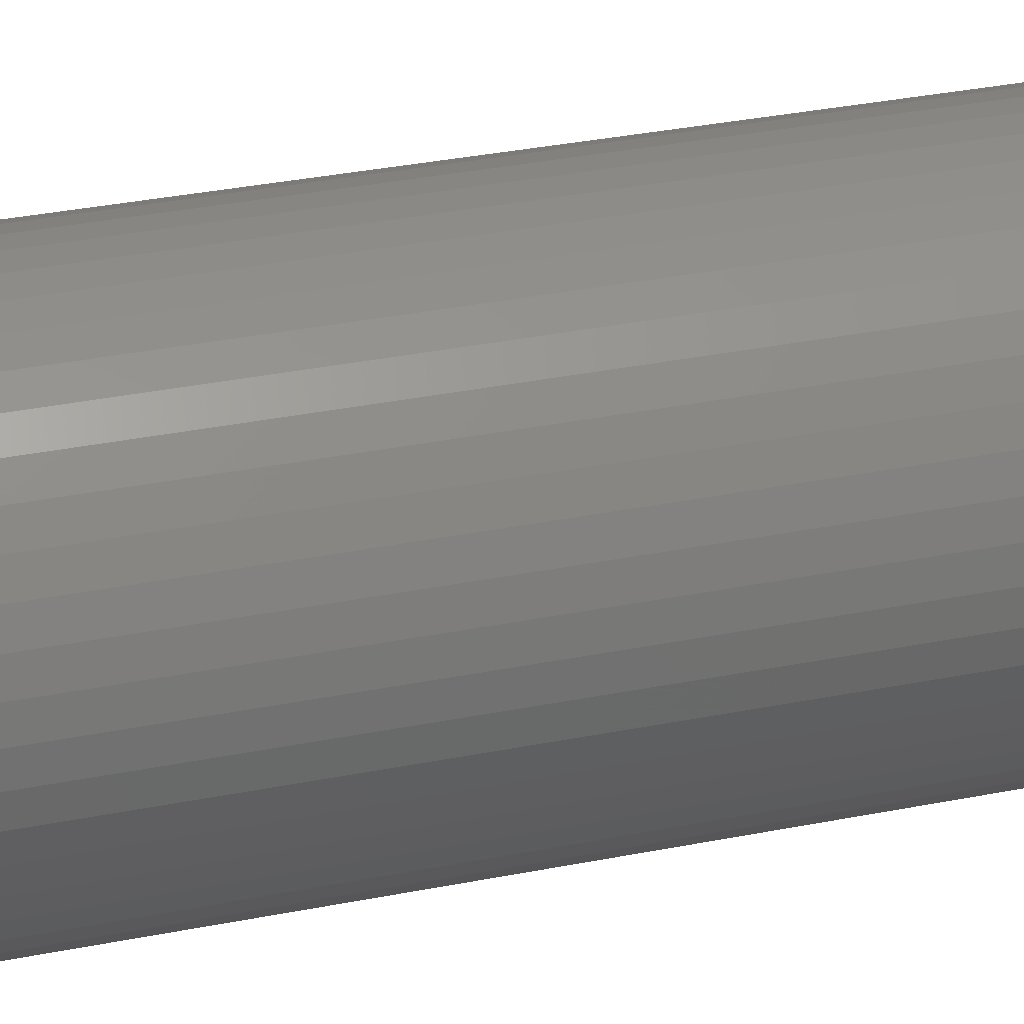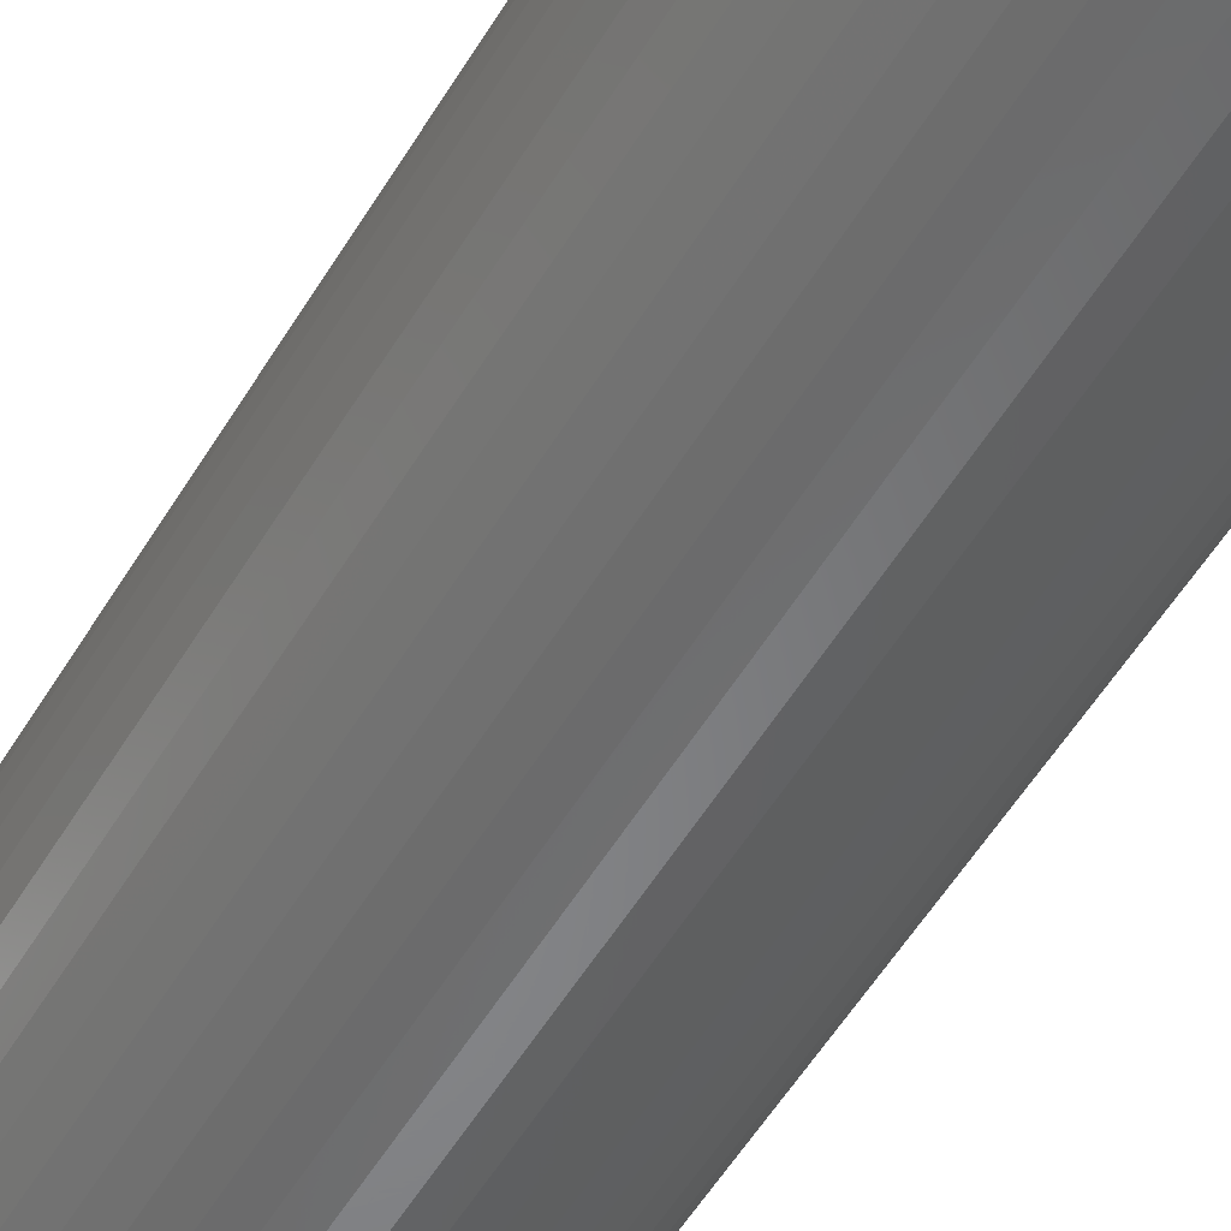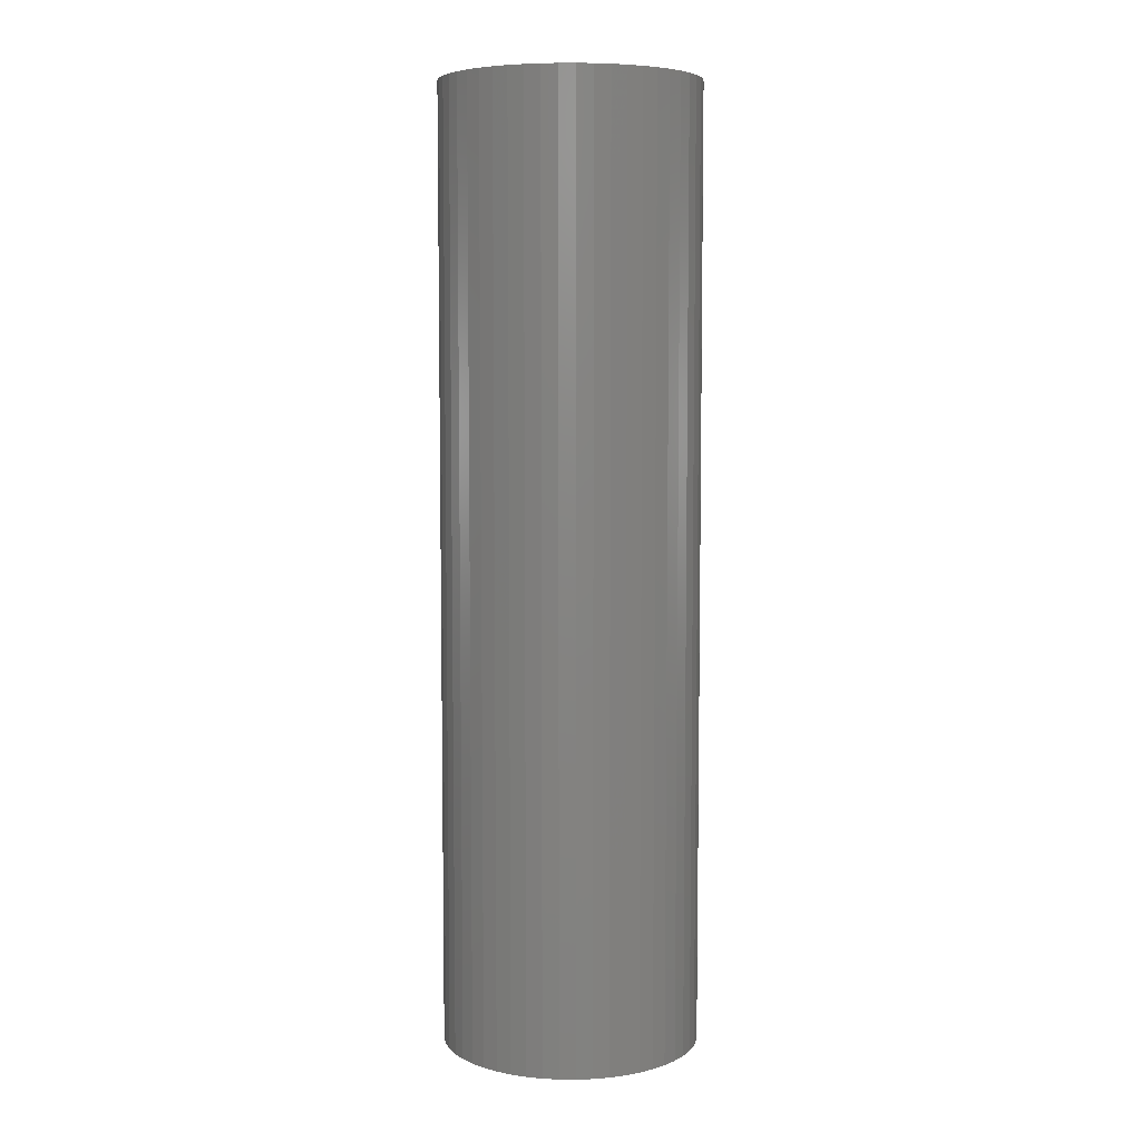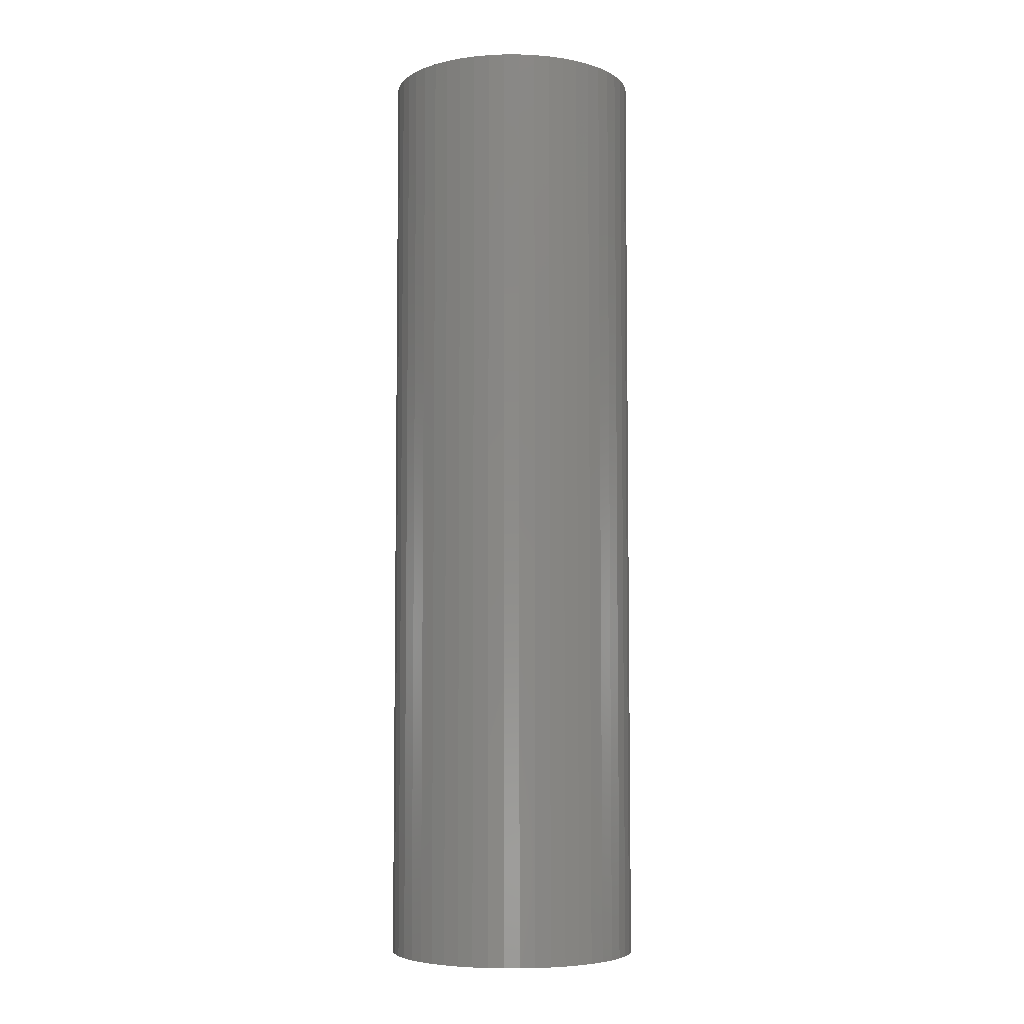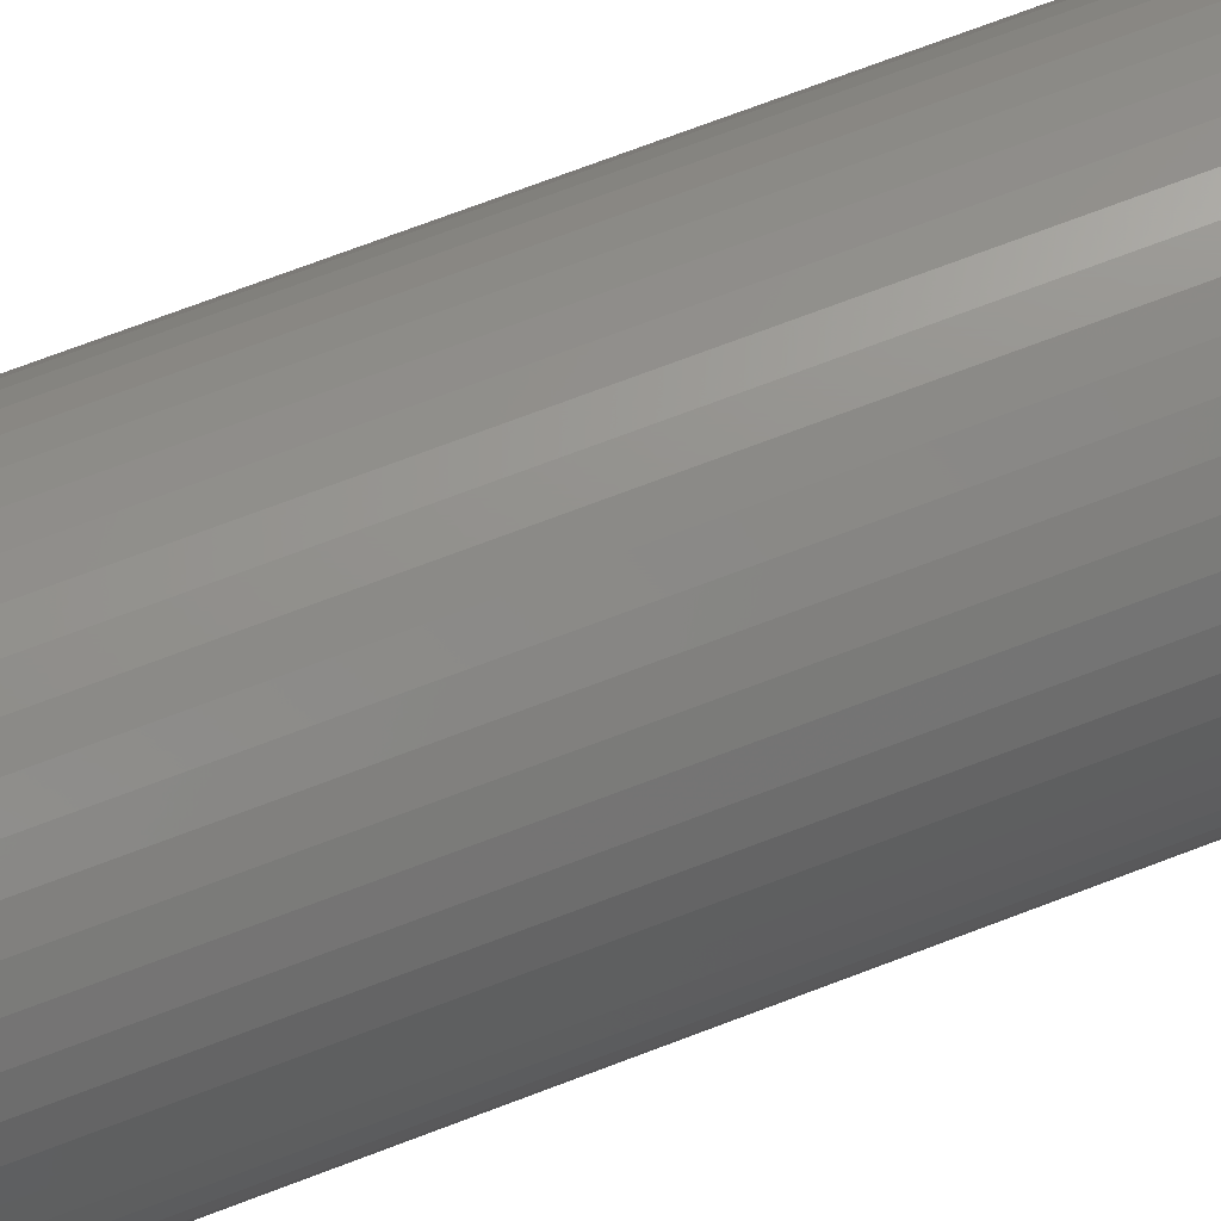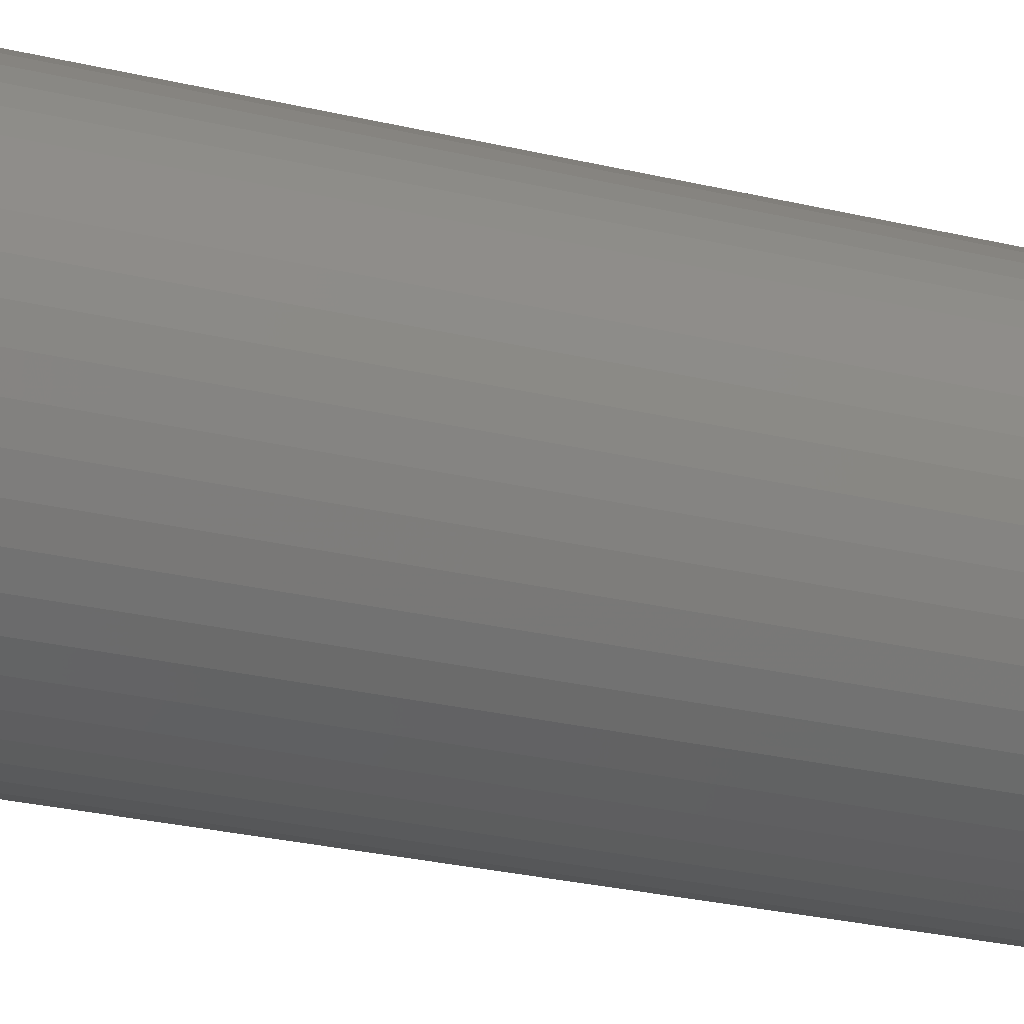
<metadata>
{"format":"stl","ext":"stl","renderer":"f3d","projection":"perspective","resolution":1024,"background":"white","views":[{"elev":29.9,"azim":73.1,"up":"+Y"},{"elev":-53.2,"azim":149.9,"up":"+Y"},{"elev":6.4,"azim":145.3,"up":"+Z"},{"elev":-5.6,"azim":93.8,"up":"+Z"},{"elev":71.7,"azim":69.1,"up":"+Y"},{"elev":-23.9,"azim":-112.7,"up":"+Y"}]}
</metadata>
<code>
# stl→obj: 200 verts, 400 faces
v 11.5 0 42.5
v 11.41 1.441 -42.5
v 11.41 1.441 42.5
v 11.5 0 -42.5
v -11.5 0 -42.5
v -11.41 1.441 42.5
v -11.41 1.441 -42.5
v -11.5 0 42.5
v 0.7221 11.48 -42.5
v -0.7221 11.48 42.5
v 0.7221 11.48 42.5
v -0.7221 11.48 -42.5
v -0.7221 -11.48 -42.5
v 0.7221 -11.48 42.5
v -0.7221 -11.48 42.5
v 0.7221 -11.48 -42.5
v 8.383 -7.872 42.5
v 9.304 -6.76 -42.5
v 9.304 -6.76 42.5
v 8.383 -7.872 -42.5
v 8.383 7.872 -42.5
v 7.33 8.861 42.5
v 8.383 7.872 42.5
v 7.33 8.861 -42.5
v -7.33 8.861 -42.5
v -8.383 7.872 42.5
v -7.33 8.861 42.5
v -8.383 7.872 -42.5
v -3.554 10.94 -42.5
v -4.896 10.41 42.5
v -3.554 10.94 42.5
v -4.896 10.41 -42.5
v 10.69 4.233 42.5
v 10.08 5.54 -42.5
v 10.08 5.54 42.5
v 10.69 4.233 -42.5
v 4.896 10.41 -42.5
v 3.554 10.94 42.5
v 4.896 10.41 42.5
v 3.554 10.94 -42.5
v 6.162 9.71 -42.5
v 6.162 9.71 42.5
v -10.69 4.233 -42.5
v -10.08 5.54 42.5
v -10.08 5.54 -42.5
v -10.69 4.233 42.5
v -9.304 6.76 -42.5
v -9.304 6.76 42.5
v 3 0 42.5
v 2.976 0.376 42.5
v 11.14 2.86 42.5
v 11.41 -1.441 42.5
v 2.906 0.7461 42.5
v 2.976 -0.376 42.5
v 2.789 1.104 42.5
v 11.14 -2.86 42.5
v 2.629 1.445 42.5
v 9.304 6.76 42.5
v 2.906 -0.7461 42.5
v 2.427 1.763 42.5
v 10.69 -4.233 42.5
v 2.187 2.054 42.5
v 2.789 -1.104 42.5
v 1.912 2.312 42.5
v 10.08 -5.54 42.5
v 1.607 2.533 42.5
v 2.629 -1.445 42.5
v 1.277 2.714 42.5
v 2.427 -1.763 42.5
v 0.9271 2.853 42.5
v 2.155 11.3 42.5
v 0.5621 2.947 42.5
v 0.1884 2.994 42.5
v -0.1884 2.994 42.5
v -0.5621 2.947 42.5
v -2.155 11.3 42.5
v -0.9271 2.853 42.5
v -1.277 2.714 42.5
v -1.607 2.533 42.5
v -6.162 9.71 42.5
v -1.912 2.312 42.5
v -2.187 2.054 42.5
v -2.427 1.763 42.5
v 2.187 -2.054 42.5
v 7.33 -8.861 42.5
v 1.912 -2.312 42.5
v 6.162 -9.71 42.5
v 1.607 -2.533 42.5
v 4.896 -10.41 42.5
v 1.277 -2.714 42.5
v 3.554 -10.94 42.5
v 0.9271 -2.853 42.5
v 2.155 -11.3 42.5
v 0.5621 -2.947 42.5
v 0.1884 -2.994 42.5
v -0.1884 -2.994 42.5
v -0.5621 -2.947 42.5
v -2.155 -11.3 42.5
v -0.9271 -2.853 42.5
v -3.554 -10.94 42.5
v -1.277 -2.714 42.5
v -4.896 -10.41 42.5
v -1.607 -2.533 42.5
v -6.162 -9.71 42.5
v -1.912 -2.312 42.5
v -7.33 -8.861 42.5
v -2.187 -2.054 42.5
v -8.383 -7.872 42.5
v -2.427 -1.763 42.5
v -9.304 -6.76 42.5
v -2.629 -1.445 42.5
v -10.08 -5.54 42.5
v -2.789 -1.104 42.5
v -10.69 -4.233 42.5
v -2.906 -0.7461 42.5
v -11.14 -2.86 42.5
v -2.976 -0.376 42.5
v -11.41 -1.441 42.5
v -3 0 42.5
v -2.629 1.445 42.5
v -2.789 1.104 42.5
v -2.906 0.7461 42.5
v -11.14 2.86 42.5
v -2.976 0.376 42.5
v -2.155 11.3 -42.5
v 3 0 -42.5
v 11.41 -1.441 -42.5
v 2.976 -0.376 -42.5
v 11.14 -2.86 -42.5
v 2.906 -0.7461 -42.5
v 10.69 -4.233 -42.5
v 2.976 0.376 -42.5
v 2.789 -1.104 -42.5
v 10.08 -5.54 -42.5
v 11.14 2.86 -42.5
v 2.629 -1.445 -42.5
v 2.906 0.7461 -42.5
v 2.427 -1.763 -42.5
v 2.187 -2.054 -42.5
v 7.33 -8.861 -42.5
v 2.789 1.104 -42.5
v 1.912 -2.312 -42.5
v 6.162 -9.71 -42.5
v 1.607 -2.533 -42.5
v 4.896 -10.41 -42.5
v 2.629 1.445 -42.5
v 1.277 -2.714 -42.5
v 3.554 -10.94 -42.5
v 9.304 6.76 -42.5
v 2.427 1.763 -42.5
v 0.9271 -2.853 -42.5
v 2.155 -11.3 -42.5
v 0.5621 -2.947 -42.5
v 0.1884 -2.994 -42.5
v -0.1884 -2.994 -42.5
v -0.5621 -2.947 -42.5
v -2.155 -11.3 -42.5
v -0.9271 -2.853 -42.5
v -3.554 -10.94 -42.5
v -1.277 -2.714 -42.5
v -4.896 -10.41 -42.5
v -1.607 -2.533 -42.5
v -6.162 -9.71 -42.5
v -1.912 -2.312 -42.5
v -7.33 -8.861 -42.5
v -2.187 -2.054 -42.5
v -8.383 -7.872 -42.5
v -9.304 -6.76 -42.5
v -2.427 -1.763 -42.5
v 2.187 2.054 -42.5
v 1.912 2.312 -42.5
v 1.607 2.533 -42.5
v 1.277 2.714 -42.5
v 0.9271 2.853 -42.5
v 2.155 11.3 -42.5
v 0.5621 2.947 -42.5
v 0.1884 2.994 -42.5
v -0.1884 2.994 -42.5
v -0.5621 2.947 -42.5
v -0.9271 2.853 -42.5
v -1.277 2.714 -42.5
v -1.607 2.533 -42.5
v -6.162 9.71 -42.5
v -1.912 2.312 -42.5
v -2.187 2.054 -42.5
v -2.427 1.763 -42.5
v -2.629 1.445 -42.5
v -2.789 1.104 -42.5
v -2.906 0.7461 -42.5
v -11.14 2.86 -42.5
v -2.976 0.376 -42.5
v -3 0 -42.5
v -2.629 -1.445 -42.5
v -10.08 -5.54 -42.5
v -2.789 -1.104 -42.5
v -10.69 -4.233 -42.5
v -2.906 -0.7461 -42.5
v -11.14 -2.86 -42.5
v -2.976 -0.376 -42.5
v -11.41 -1.441 -42.5
f 1 2 3
f 2 1 4
f 5 6 7
f 6 5 8
f 9 10 11
f 10 9 12
f 13 14 15
f 14 13 16
f 17 18 19
f 18 17 20
f 21 22 23
f 22 21 24
f 25 26 27
f 26 25 28
f 29 30 31
f 30 29 32
f 33 34 35
f 34 33 36
f 37 38 39
f 38 37 40
f 41 39 42
f 39 41 37
f 43 44 45
f 44 43 46
f 47 26 28
f 26 47 48
f 49 1 3
f 50 3 51
f 1 49 52
f 53 51 33
f 54 52 49
f 55 33 35
f 52 54 56
f 57 35 58
f 59 56 54
f 60 58 23
f 56 59 61
f 62 23 22
f 63 61 59
f 64 22 42
f 61 63 65
f 66 42 39
f 67 65 63
f 68 39 38
f 65 67 19
f 69 19 67
f 3 50 49
f 51 53 50
f 33 55 53
f 35 57 55
f 58 60 57
f 23 62 60
f 70 38 71
f 22 64 62
f 42 66 64
f 39 68 66
f 38 70 68
f 72 71 11
f 71 72 70
f 11 73 72
f 11 74 73
f 10 74 11
f 74 10 75
f 76 75 10
f 75 76 77
f 31 77 76
f 77 31 78
f 30 78 31
f 78 30 79
f 80 79 30
f 79 80 81
f 27 81 80
f 81 27 82
f 26 82 27
f 48 83 26
f 82 26 83
f 19 69 17
f 84 17 69
f 17 84 85
f 86 85 84
f 85 86 87
f 88 87 86
f 87 88 89
f 90 89 88
f 89 90 91
f 92 91 90
f 91 92 93
f 94 93 92
f 93 94 14
f 95 14 94
f 96 14 95
f 15 96 97
f 96 15 14
f 98 97 99
f 100 99 101
f 102 101 103
f 104 103 105
f 97 98 15
f 106 105 107
f 108 107 109
f 110 109 111
f 112 111 113
f 114 113 115
f 116 115 117
f 99 100 98
f 118 117 119
f 83 48 120
f 44 120 48
f 101 102 100
f 120 44 121
f 103 104 102
f 46 121 44
f 105 106 104
f 121 46 122
f 107 108 106
f 123 122 46
f 109 110 108
f 122 123 124
f 111 112 110
f 6 124 123
f 113 114 112
f 124 6 119
f 115 116 114
f 8 119 6
f 117 118 116
f 119 8 118
f 12 76 10
f 76 12 125
f 126 4 127
f 128 127 129
f 4 126 2
f 130 129 131
f 132 2 126
f 133 131 134
f 2 132 135
f 136 134 18
f 137 135 132
f 138 18 20
f 135 137 36
f 139 20 140
f 141 36 137
f 142 140 143
f 36 141 34
f 144 143 145
f 146 34 141
f 147 145 148
f 34 146 149
f 150 149 146
f 127 128 126
f 129 130 128
f 131 133 130
f 134 136 133
f 18 138 136
f 20 139 138
f 151 148 152
f 140 142 139
f 143 144 142
f 145 147 144
f 148 151 147
f 153 152 16
f 152 153 151
f 16 154 153
f 16 155 154
f 13 155 16
f 155 13 156
f 157 156 13
f 156 157 158
f 159 158 157
f 158 159 160
f 161 160 159
f 160 161 162
f 163 162 161
f 162 163 164
f 165 164 163
f 164 165 166
f 167 166 165
f 168 169 167
f 166 167 169
f 149 150 21
f 170 21 150
f 21 170 24
f 171 24 170
f 24 171 41
f 172 41 171
f 41 172 37
f 173 37 172
f 37 173 40
f 174 40 173
f 40 174 175
f 176 175 174
f 175 176 9
f 177 9 176
f 178 9 177
f 12 178 179
f 178 12 9
f 125 179 180
f 29 180 181
f 32 181 182
f 183 182 184
f 179 125 12
f 25 184 185
f 28 185 186
f 47 186 187
f 45 187 188
f 43 188 189
f 190 189 191
f 180 29 125
f 7 191 192
f 169 168 193
f 194 193 168
f 181 32 29
f 193 194 195
f 182 183 32
f 196 195 194
f 184 25 183
f 195 196 197
f 185 28 25
f 198 197 196
f 186 47 28
f 197 198 199
f 187 45 47
f 200 199 198
f 188 43 45
f 199 200 192
f 189 190 43
f 5 192 200
f 191 7 190
f 192 5 7
f 16 93 14
f 93 16 152
f 51 36 33
f 36 51 135
f 3 135 51
f 135 3 2
f 58 21 23
f 21 58 149
f 35 149 58
f 149 35 34
f 40 71 38
f 71 40 175
f 175 11 71
f 11 175 9
f 24 42 22
f 42 24 41
f 45 48 47
f 48 45 44
f 190 46 43
f 46 190 123
f 7 123 190
f 123 7 6
f 32 80 30
f 80 32 183
f 183 27 80
f 27 183 25
f 125 31 76
f 31 125 29
f 52 4 1
f 4 52 127
f 194 114 196
f 114 194 112
f 145 87 89
f 87 145 143
f 61 129 56
f 129 61 131
f 159 98 100
f 98 159 157
f 198 118 200
f 118 198 116
f 200 8 5
f 8 200 118
f 196 116 198
f 116 196 114
f 140 17 85
f 17 140 20
f 148 89 91
f 89 148 145
f 152 91 93
f 91 152 148
f 19 134 65
f 134 19 18
f 56 127 52
f 127 56 129
f 157 15 98
f 15 157 13
f 161 100 102
f 100 161 159
f 167 110 168
f 110 167 108
f 167 106 108
f 106 167 165
f 143 85 87
f 85 143 140
f 65 131 61
f 131 65 134
f 168 112 194
f 112 168 110
f 163 102 104
f 102 163 161
f 165 104 106
f 104 165 163
f 126 50 132
f 50 126 49
f 119 191 124
f 191 119 192
f 178 73 74
f 73 178 177
f 154 96 95
f 96 154 155
f 171 62 64
f 62 171 170
f 185 81 82
f 81 185 184
f 181 77 78
f 77 181 180
f 141 57 146
f 57 141 55
f 132 53 137
f 53 132 50
f 174 68 70
f 68 174 173
f 176 70 72
f 70 176 174
f 172 64 66
f 64 172 171
f 121 187 120
f 187 121 188
f 120 186 83
f 186 120 187
f 122 188 121
f 188 122 189
f 184 79 81
f 79 184 182
f 180 75 77
f 75 180 179
f 153 95 94
f 95 153 154
f 137 55 141
f 55 137 53
f 150 62 170
f 62 150 60
f 146 60 150
f 60 146 57
f 177 72 73
f 72 177 176
f 124 189 122
f 189 124 191
f 182 78 79
f 78 182 181
f 179 74 75
f 74 179 178
f 128 49 126
f 49 128 54
f 139 86 84
f 86 139 142
f 130 54 128
f 54 130 59
f 111 195 113
f 195 111 193
f 147 92 90
f 92 147 151
f 173 66 68
f 66 173 172
f 83 185 82
f 185 83 186
f 144 90 88
f 90 144 147
f 136 63 133
f 63 136 67
f 139 69 138
f 69 139 84
f 162 105 103
f 105 162 164
f 164 107 105
f 107 164 166
f 113 197 115
f 197 113 195
f 151 94 92
f 94 151 153
f 142 88 86
f 88 142 144
f 133 59 130
f 59 133 63
f 138 67 136
f 67 138 69
f 155 97 96
f 97 155 156
f 156 99 97
f 99 156 158
f 107 169 109
f 169 107 166
f 109 193 111
f 193 109 169
f 115 199 117
f 199 115 197
f 117 192 119
f 192 117 199
f 158 101 99
f 101 158 160
f 160 103 101
f 103 160 162

</code>
